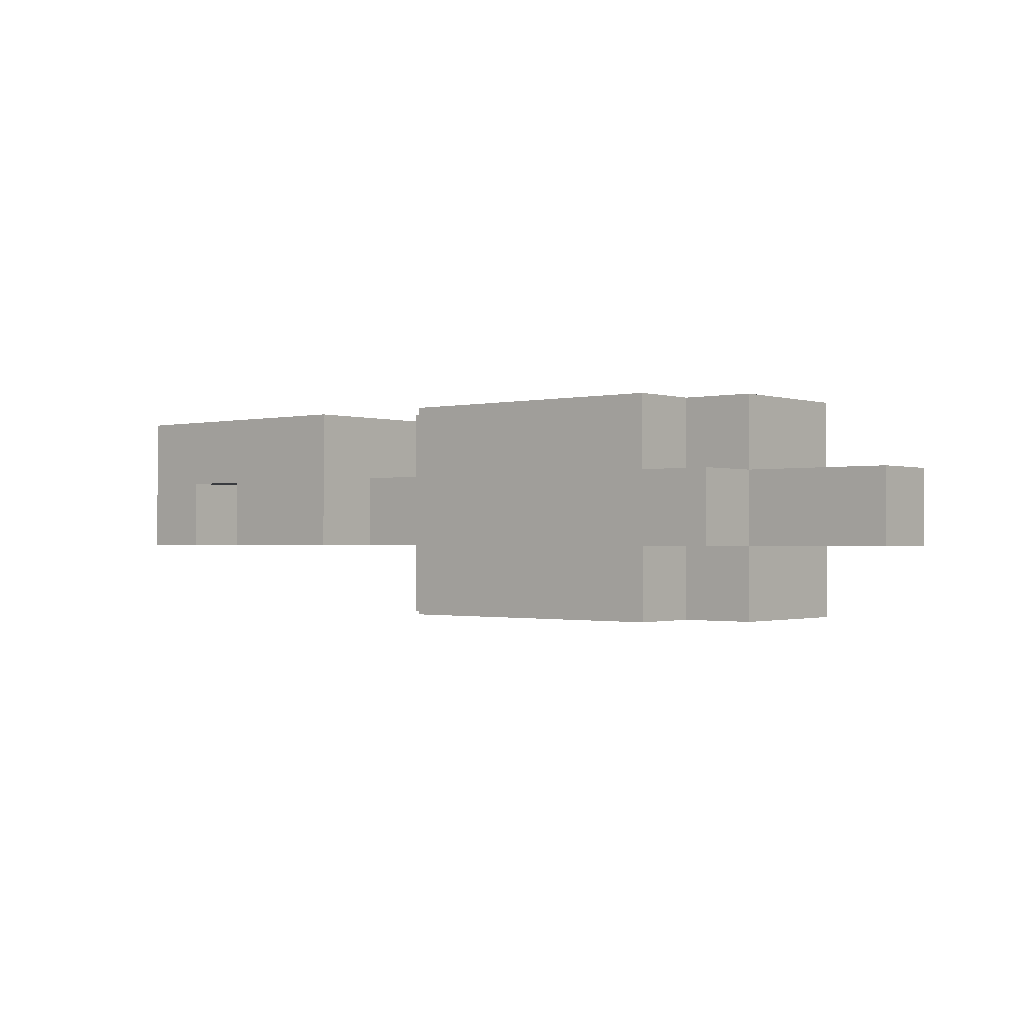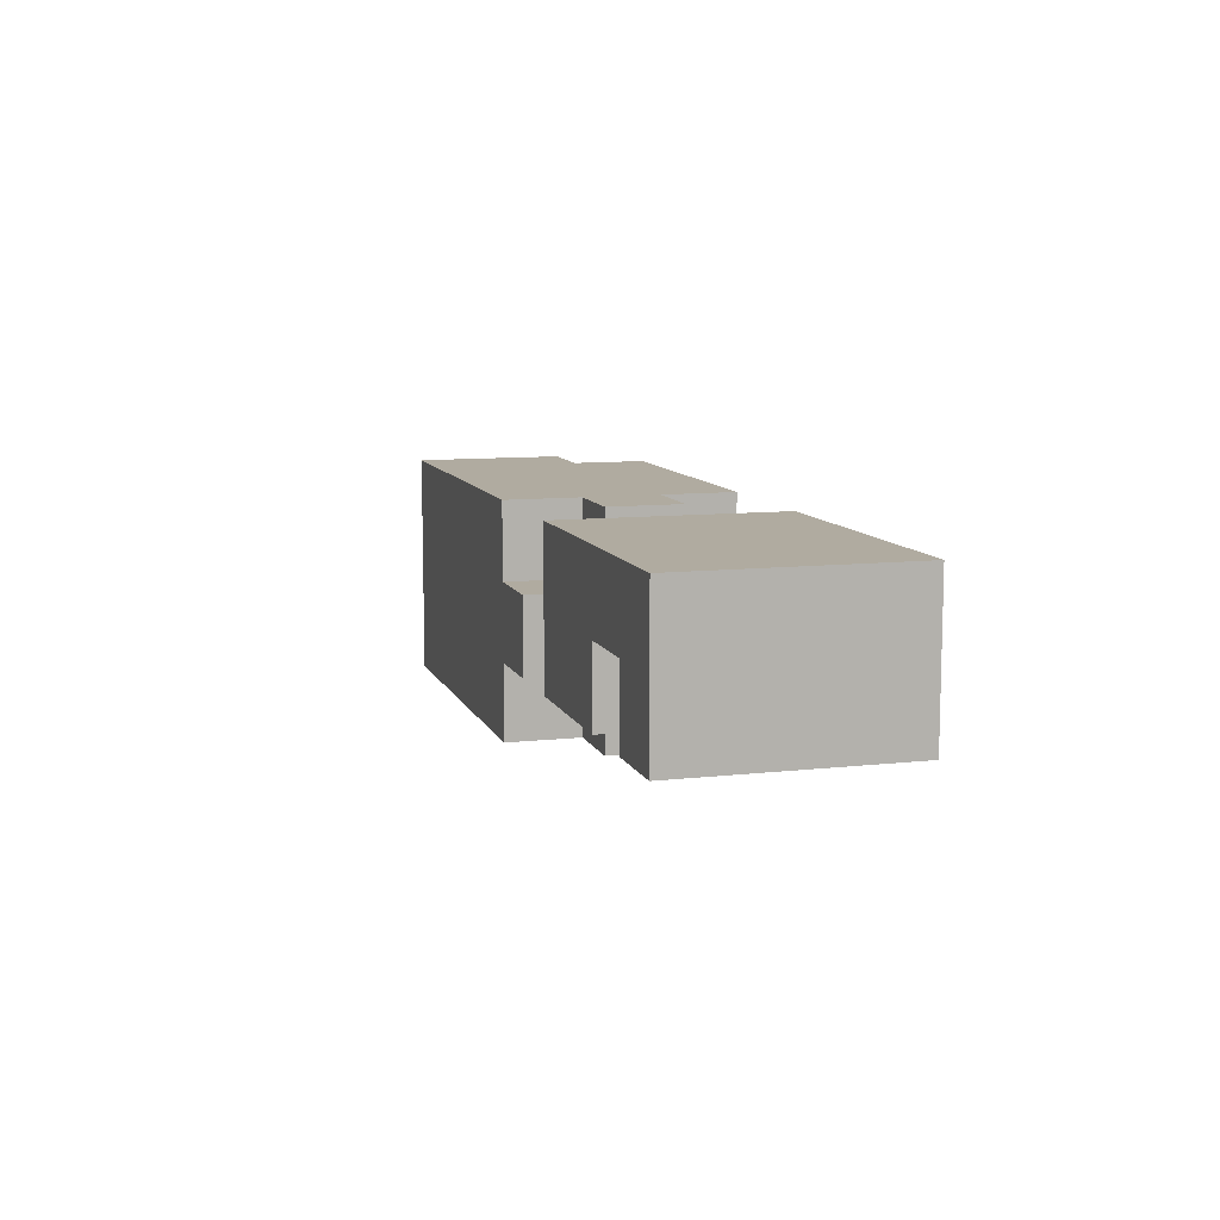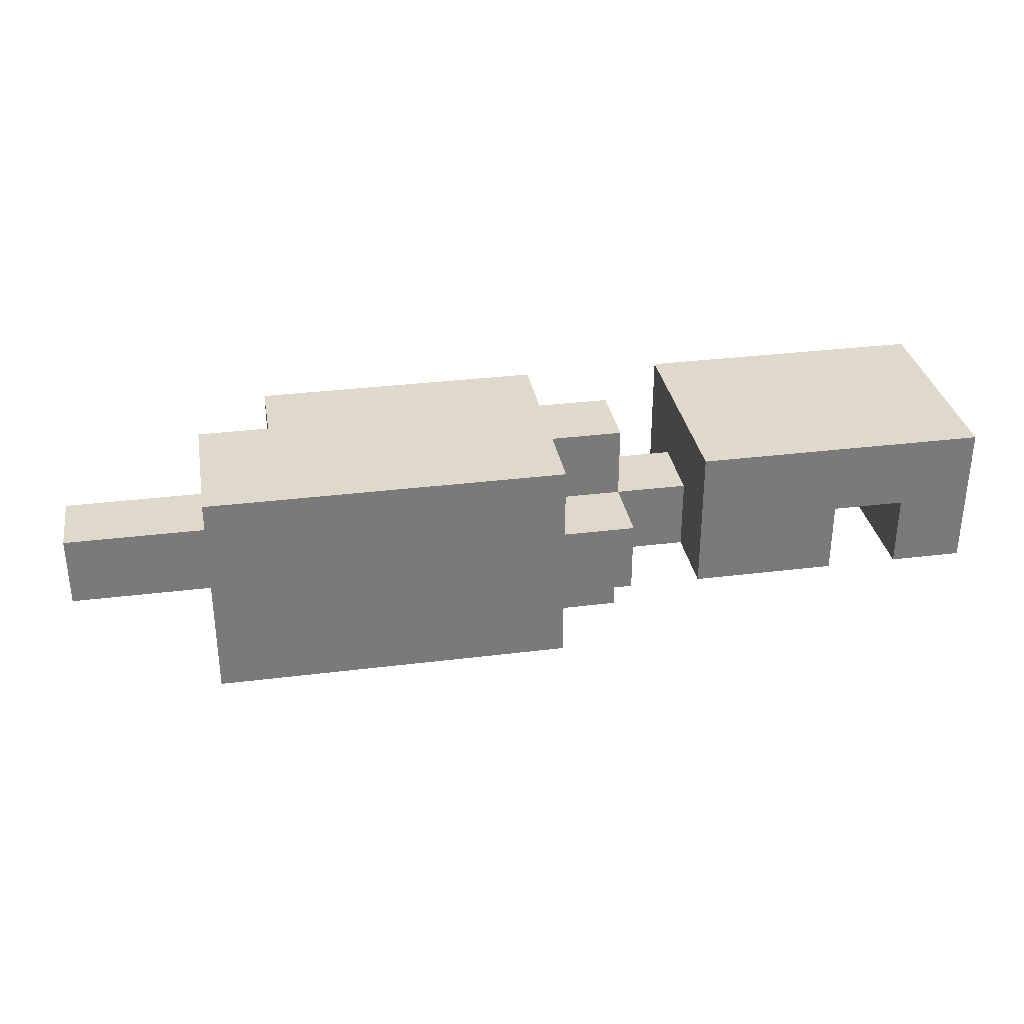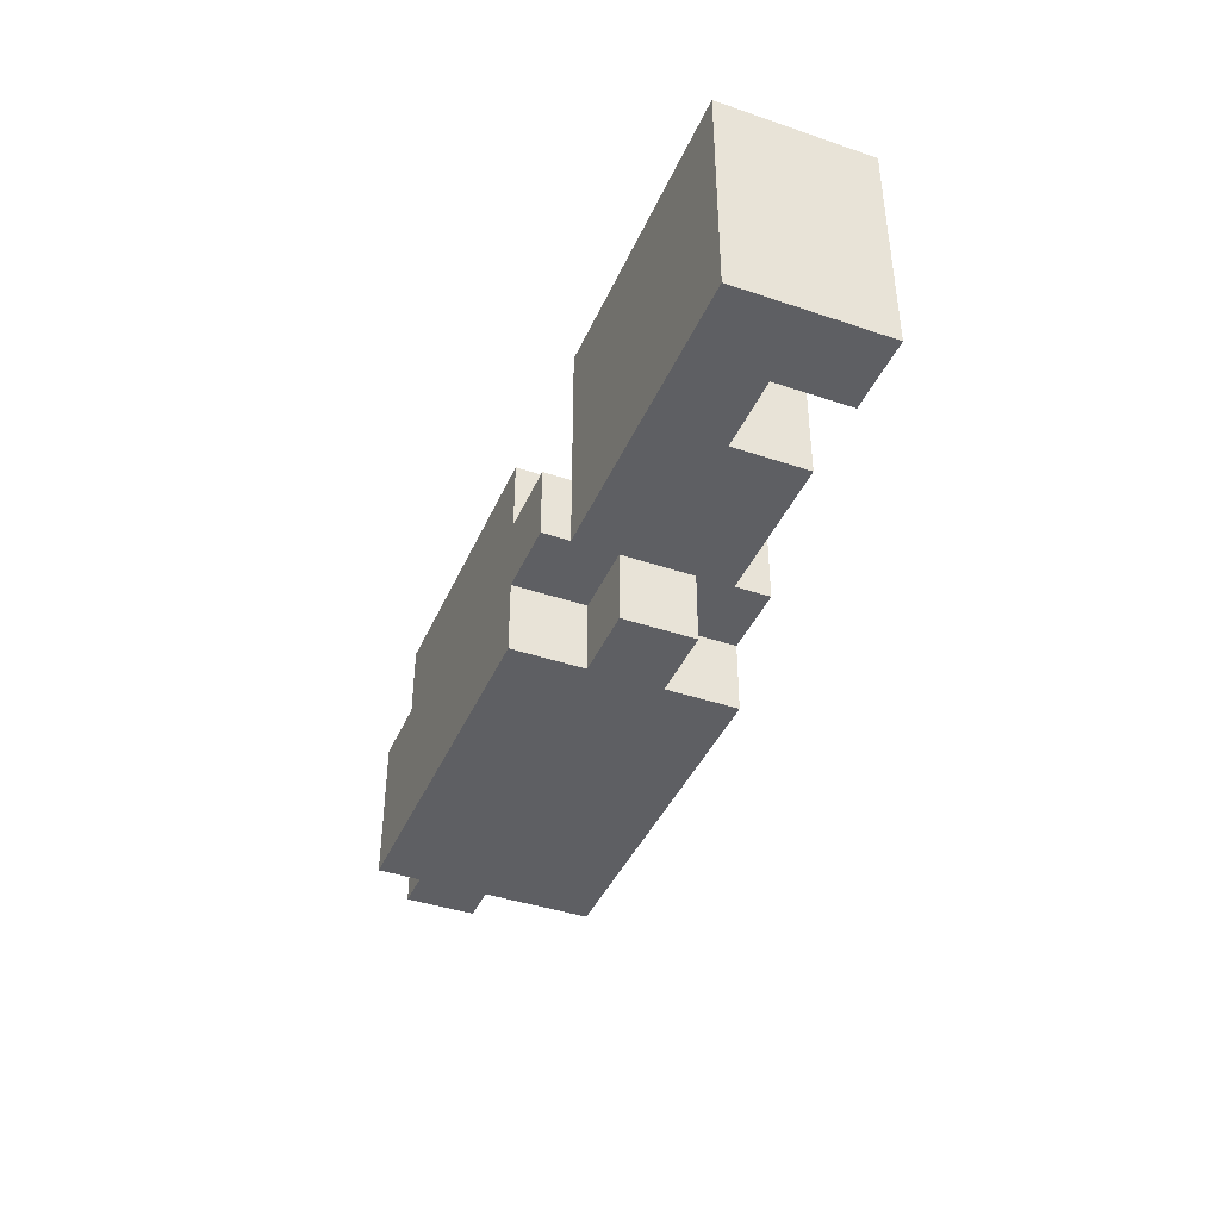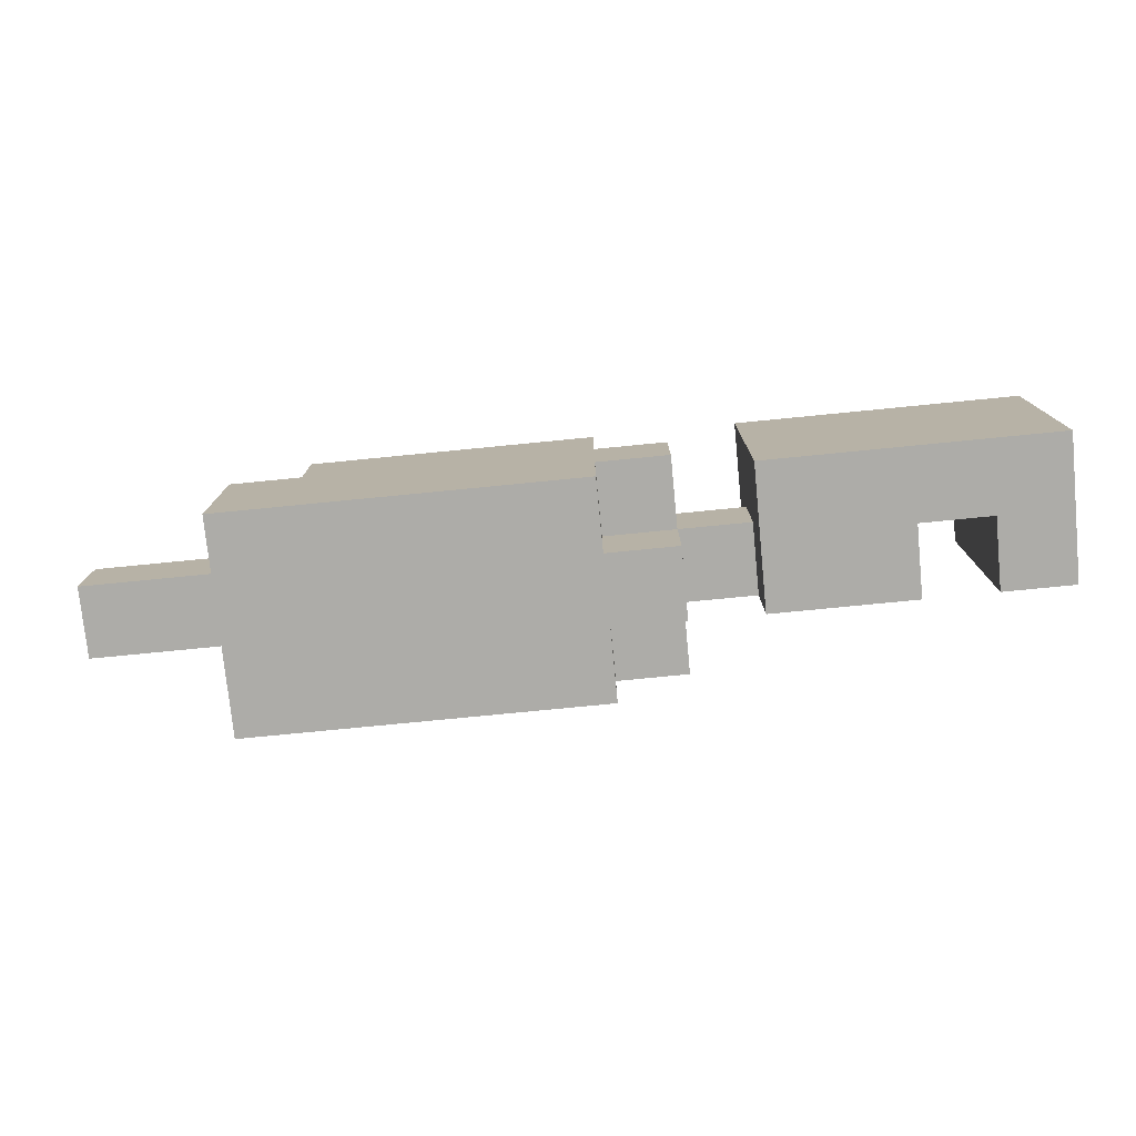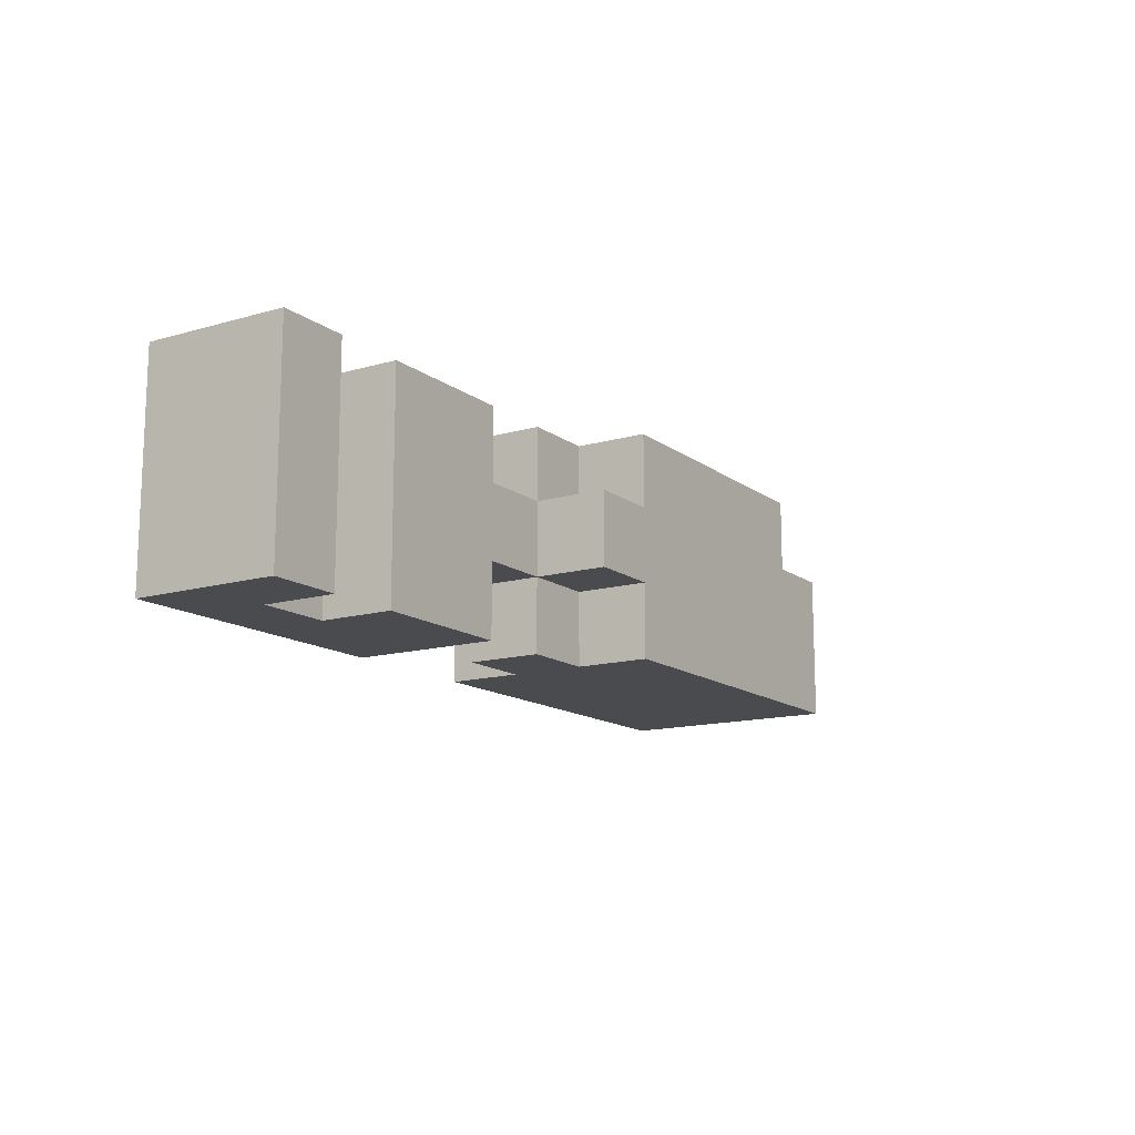
<metadata>
{"format":"obj","ext":"obj","renderer":"f3d","projection":"perspective","resolution":1024,"background":"white","views":[{"elev":-1.0,"azim":40.2,"up":"+Y"},{"elev":9.8,"azim":-106.2,"up":"+Y"},{"elev":32.3,"azim":170.1,"up":"+Y"},{"elev":-41.1,"azim":-112.4,"up":"+Z"},{"elev":-76.7,"azim":-174.4,"up":"+Z"},{"elev":-13.8,"azim":-57.4,"up":"+Z"}]}
</metadata>
<code>
o rArmLower
v -2.65 1.25 0.1
v -2.65 1.25 -0.2
v -2.65 1.45 0.1
v -2.65 1.45 -0.2
v -2.45 1.25 0.1
v -2.45 1.25 -0.2
v -2.45 1.35 0.1
v -2.45 1.35 -0.2
v -2.15 1.15 0
v -2.15 1.15 -0.1
v -2.15 1.25 0.1
v -2.15 1.25 0
v -2.15 1.25 -0.1
v -2.15 1.25 -0.2
v -2.15 1.35 0.1
v -2.15 1.35 0
v -2.15 1.35 -0.1
v -2.15 1.35 -0.2
v -2.15 1.45 0
v -2.15 1.45 -0.1
v -2.05 1.15 0.1
v -2.05 1.15 0
v -2.05 1.15 -0.1
v -2.05 1.15 -0.2
v -2.05 1.25 0.1
v -2.05 1.25 0
v -2.05 1.25 -0.1
v -2.05 1.25 -0.2
v -2.05 1.35 0.1
v -2.05 1.35 0
v -2.05 1.35 -0.1
v -2.05 1.35 -0.2
v -2.05 1.45 0.1
v -2.05 1.45 0
v -2.05 1.45 -0.1
v -2.05 1.45 -0.2
v -2.55 1.25 0.1
v -2.55 1.25 -0.2
v -2.55 1.35 0.1
v -2.55 1.35 -0.2
v -2.25 1.25 0.1
v -2.25 1.25 0
v -2.25 1.25 -0.1
v -2.25 1.25 -0.2
v -2.25 1.35 0
v -2.25 1.35 -0.1
v -2.25 1.45 0.1
v -2.25 1.45 -0.2
v -1.65 1.15 0.1
v -1.65 1.15 0
v -1.65 1.25 0.1
v -1.65 1.25 0
v -1.65 1.35 0.1
v -1.65 1.35 0
v -1.65 1.45 0.1
v -1.65 1.45 0
v -1.55 1.15 0
v -1.55 1.15 -0.2
v -1.55 1.25 0.1
v -1.55 1.25 0
v -1.55 1.25 -0.1
v -1.55 1.35 0.1
v -1.55 1.35 0
v -1.55 1.35 -0.1
v -1.55 1.45 0
v -1.55 1.45 -0.2
v -1.35 1.25 0
v -1.35 1.25 -0.1
v -1.35 1.35 0
v -1.35 1.35 -0.1
v -2.65 1.25 0.1
v -2.65 1.45 0.1
v -2.55 1.25 0.1
v -2.55 1.35 0.1
v -2.45 1.25 0.1
v -2.45 1.35 0.1
v -2.25 1.25 0.1
v -2.25 1.45 0.1
v -2.15 1.25 0.1
v -2.15 1.35 0.1
v -2.05 1.15 0.1
v -2.05 1.25 0.1
v -2.05 1.35 0.1
v -2.05 1.45 0.1
v -1.65 1.15 0.1
v -1.65 1.25 0.1
v -1.65 1.35 0.1
v -1.65 1.45 0.1
v -1.55 1.25 0.1
v -1.55 1.35 0.1
v -2.25 1.25 0
v -2.25 1.35 0
v -2.15 1.15 0
v -2.15 1.25 0
v -2.15 1.35 0
v -2.15 1.45 0
v -2.05 1.15 0
v -2.05 1.25 0
v -2.05 1.35 0
v -2.05 1.45 0
v -1.65 1.15 0
v -1.65 1.25 0
v -1.65 1.35 0
v -1.65 1.45 0
v -1.55 1.15 0
v -1.55 1.25 0
v -1.55 1.35 0
v -1.55 1.45 0
v -1.35 1.25 0
v -1.35 1.35 0
v -2.25 1.25 -0.1
v -2.25 1.35 -0.1
v -2.15 1.15 -0.1
v -2.15 1.25 -0.1
v -2.15 1.35 -0.1
v -2.15 1.45 -0.1
v -2.05 1.15 -0.1
v -2.05 1.25 -0.1
v -2.05 1.35 -0.1
v -2.05 1.45 -0.1
v -1.55 1.25 -0.1
v -1.55 1.35 -0.1
v -1.35 1.25 -0.1
v -1.35 1.35 -0.1
v -2.65 1.25 -0.2
v -2.65 1.45 -0.2
v -2.55 1.25 -0.2
v -2.55 1.35 -0.2
v -2.45 1.25 -0.2
v -2.45 1.35 -0.2
v -2.25 1.25 -0.2
v -2.25 1.45 -0.2
v -2.15 1.25 -0.2
v -2.15 1.35 -0.2
v -2.05 1.15 -0.2
v -2.05 1.25 -0.2
v -2.05 1.35 -0.2
v -2.05 1.45 -0.2
v -1.55 1.15 -0.2
v -1.55 1.45 -0.2
v -2.05 1.15 0.1
v -1.65 1.15 0.1
v -2.15 1.15 0
v -2.05 1.15 0
v -1.65 1.15 0
v -1.55 1.15 0
v -2.15 1.15 -0.1
v -2.05 1.15 -0.1
v -2.05 1.15 -0.2
v -1.55 1.15 -0.2
v -2.65 1.25 0.1
v -2.55 1.25 0.1
v -2.45 1.25 0.1
v -2.25 1.25 0.1
v -2.15 1.25 0.1
v -2.05 1.25 0.1
v -1.65 1.25 0.1
v -1.55 1.25 0.1
v -2.25 1.25 0
v -2.15 1.25 0
v -2.05 1.25 0
v -1.65 1.25 0
v -1.55 1.25 0
v -1.35 1.25 0
v -2.25 1.25 -0.1
v -2.15 1.25 -0.1
v -2.05 1.25 -0.1
v -1.55 1.25 -0.1
v -1.35 1.25 -0.1
v -2.65 1.25 -0.2
v -2.55 1.25 -0.2
v -2.45 1.25 -0.2
v -2.25 1.25 -0.2
v -2.15 1.25 -0.2
v -2.05 1.25 -0.2
v -2.55 1.35 0.1
v -2.45 1.35 0.1
v -2.55 1.35 -0.2
v -2.45 1.35 -0.2
v -2.15 1.35 0.1
v -2.05 1.35 0.1
v -1.65 1.35 0.1
v -1.55 1.35 0.1
v -2.25 1.35 0
v -2.15 1.35 0
v -2.05 1.35 0
v -1.65 1.35 0
v -1.55 1.35 0
v -1.35 1.35 0
v -2.25 1.35 -0.1
v -2.15 1.35 -0.1
v -2.05 1.35 -0.1
v -1.55 1.35 -0.1
v -1.35 1.35 -0.1
v -2.15 1.35 -0.2
v -2.05 1.35 -0.2
v -2.65 1.45 0.1
v -2.25 1.45 0.1
v -2.05 1.45 0.1
v -1.65 1.45 0.1
v -2.15 1.45 0
v -2.05 1.45 0
v -1.65 1.45 0
v -1.55 1.45 0
v -2.15 1.45 -0.1
v -2.05 1.45 -0.1
v -2.65 1.45 -0.2
v -2.25 1.45 -0.2
v -2.05 1.45 -0.2
v -1.55 1.45 -0.2
f 3 2 1
f 4 2 3
f 7 6 5
f 8 6 7
f 12 10 9
f 13 10 12
f 15 12 11
f 16 12 15
f 17 14 13
f 18 14 17
f 19 17 16
f 20 17 19
f 25 22 21
f 26 22 25
f 27 24 23
f 28 24 27
f 33 30 29
f 34 30 33
f 35 32 31
f 36 32 35
f 37 38 39
f 39 38 40
f 41 42 45
f 43 44 46
f 41 45 47
f 45 46 47
f 46 44 48
f 47 46 48
f 49 50 51
f 51 50 52
f 53 54 55
f 55 54 56
f 57 58 60
f 60 58 61
f 59 60 62
f 62 60 63
f 61 58 64
f 63 64 65
f 64 58 66
f 65 64 66
f 67 68 69
f 69 68 70
f 73 72 71
f 74 72 73
f 76 72 74
f 77 76 75
f 78 72 76
f 78 76 77
f 82 80 79
f 83 80 82
f 85 82 81
f 85 84 83
f 85 83 82
f 86 84 85
f 87 84 86
f 88 84 87
f 89 87 86
f 90 87 89
f 94 92 91
f 95 92 94
f 97 94 93
f 98 94 97
f 99 96 95
f 100 96 99
f 105 102 101
f 106 102 105
f 107 104 103
f 108 104 107
f 109 107 106
f 110 107 109
f 111 112 114
f 114 112 115
f 113 114 117
f 117 114 118
f 115 116 119
f 119 116 120
f 121 122 123
f 123 122 124
f 125 126 127
f 127 126 128
f 128 126 130
f 129 130 131
f 130 126 132
f 131 130 132
f 133 134 136
f 136 134 137
f 135 136 139
f 137 138 139
f 136 137 139
f 139 138 140
f 144 142 141
f 145 142 144
f 147 144 143
f 147 146 145
f 147 145 144
f 148 146 147
f 149 146 148
f 150 146 149
f 159 154 153
f 160 156 155
f 161 156 160
f 162 158 157
f 163 158 162
f 165 159 153
f 165 160 159
f 166 160 165
f 168 164 163
f 169 164 168
f 170 152 151
f 171 152 170
f 172 165 153
f 173 165 172
f 174 167 166
f 175 167 174
f 178 177 176
f 179 177 178
f 180 181 185
f 185 181 186
f 182 183 187
f 187 183 188
f 184 185 190
f 190 185 191
f 188 189 193
f 193 189 194
f 191 192 195
f 195 192 196
f 199 200 202
f 202 200 203
f 201 202 205
f 203 204 205
f 202 203 205
f 205 204 206
f 197 198 207
f 207 198 208
f 206 204 209
f 209 204 210

</code>
